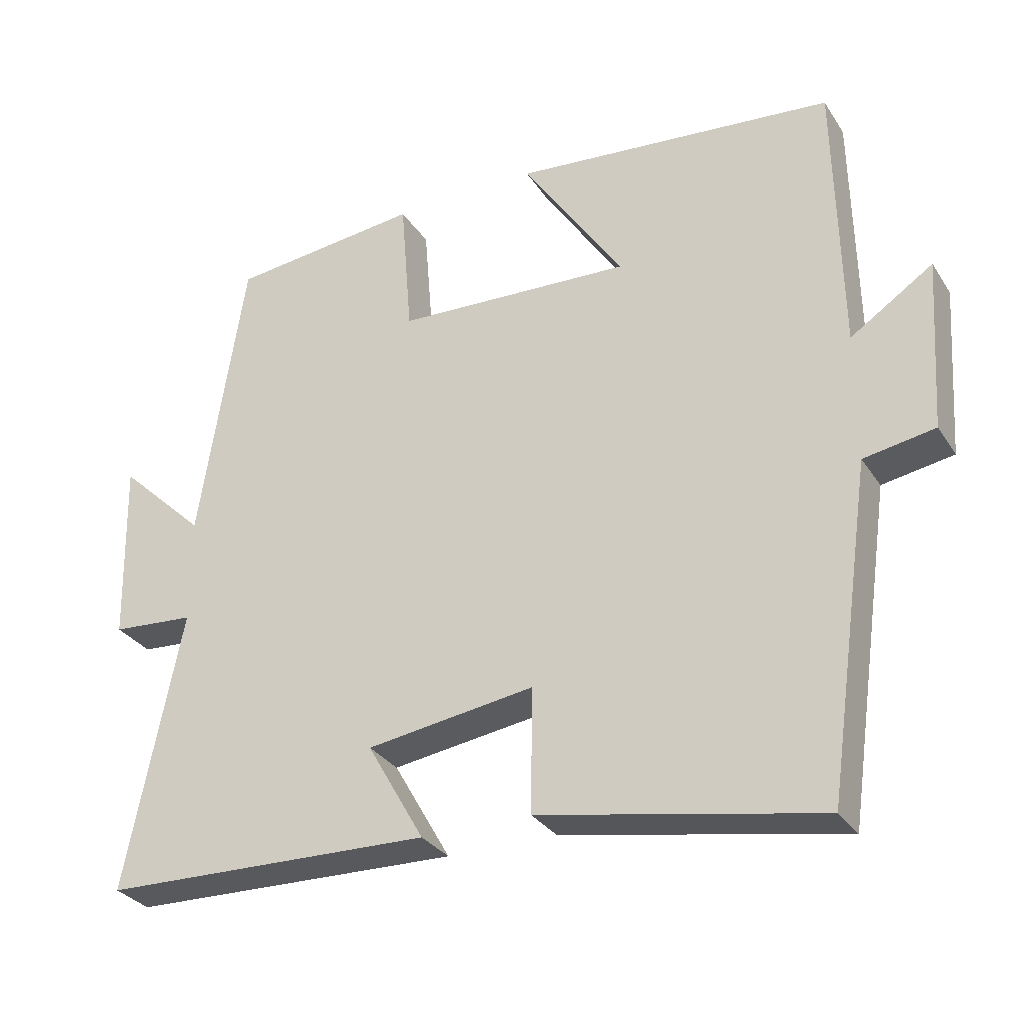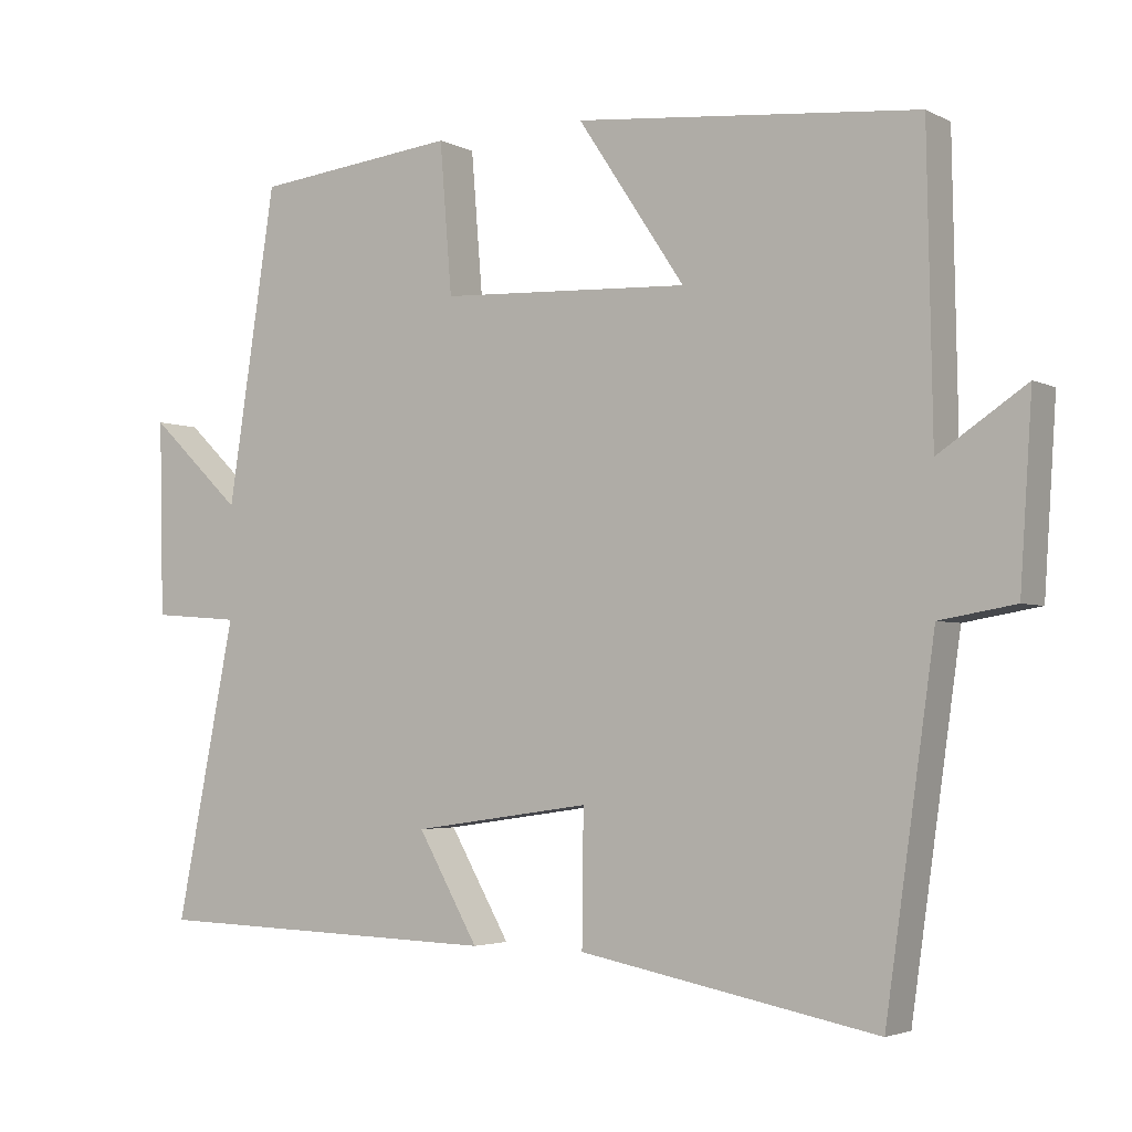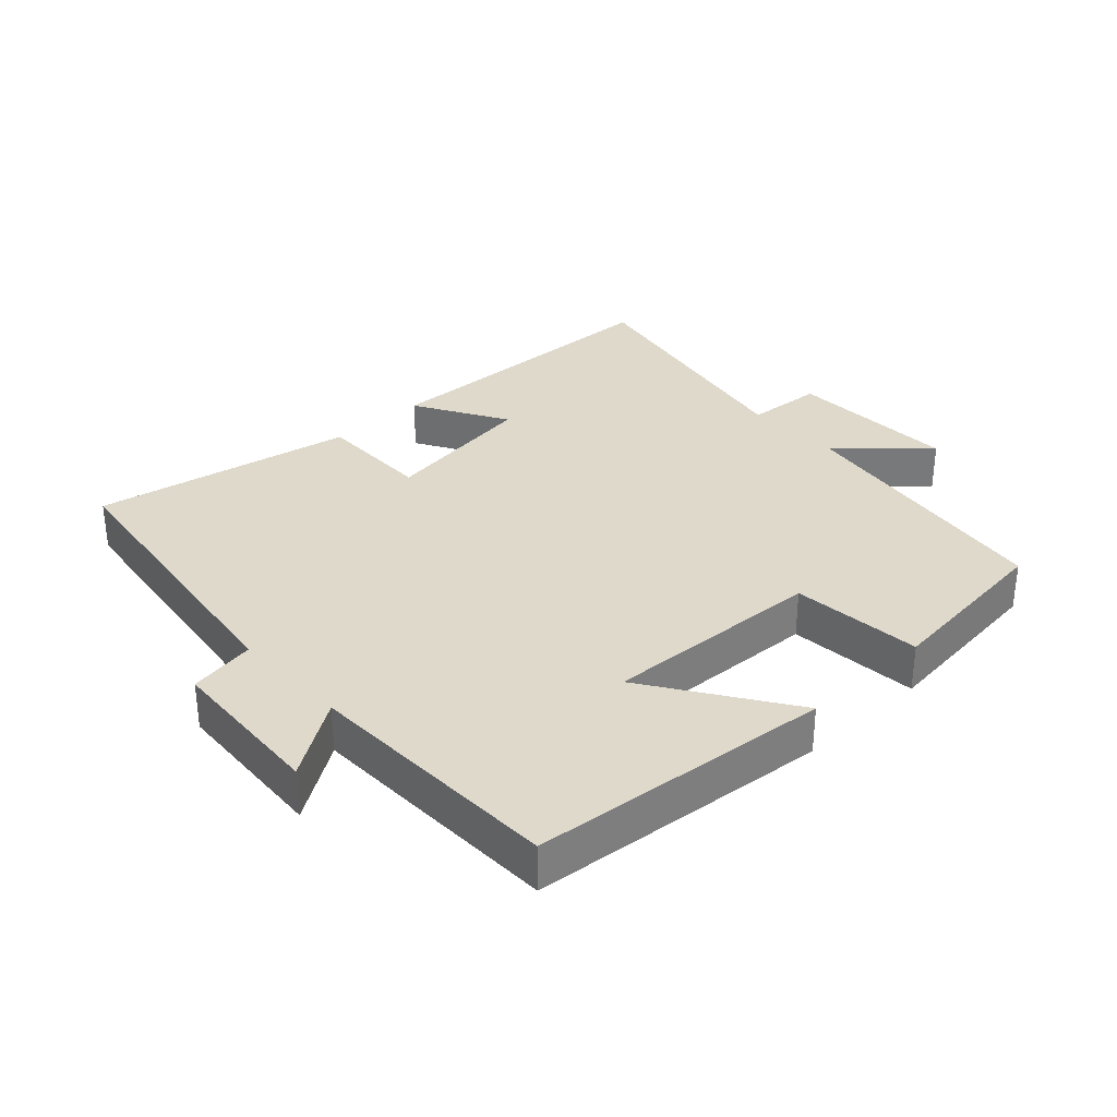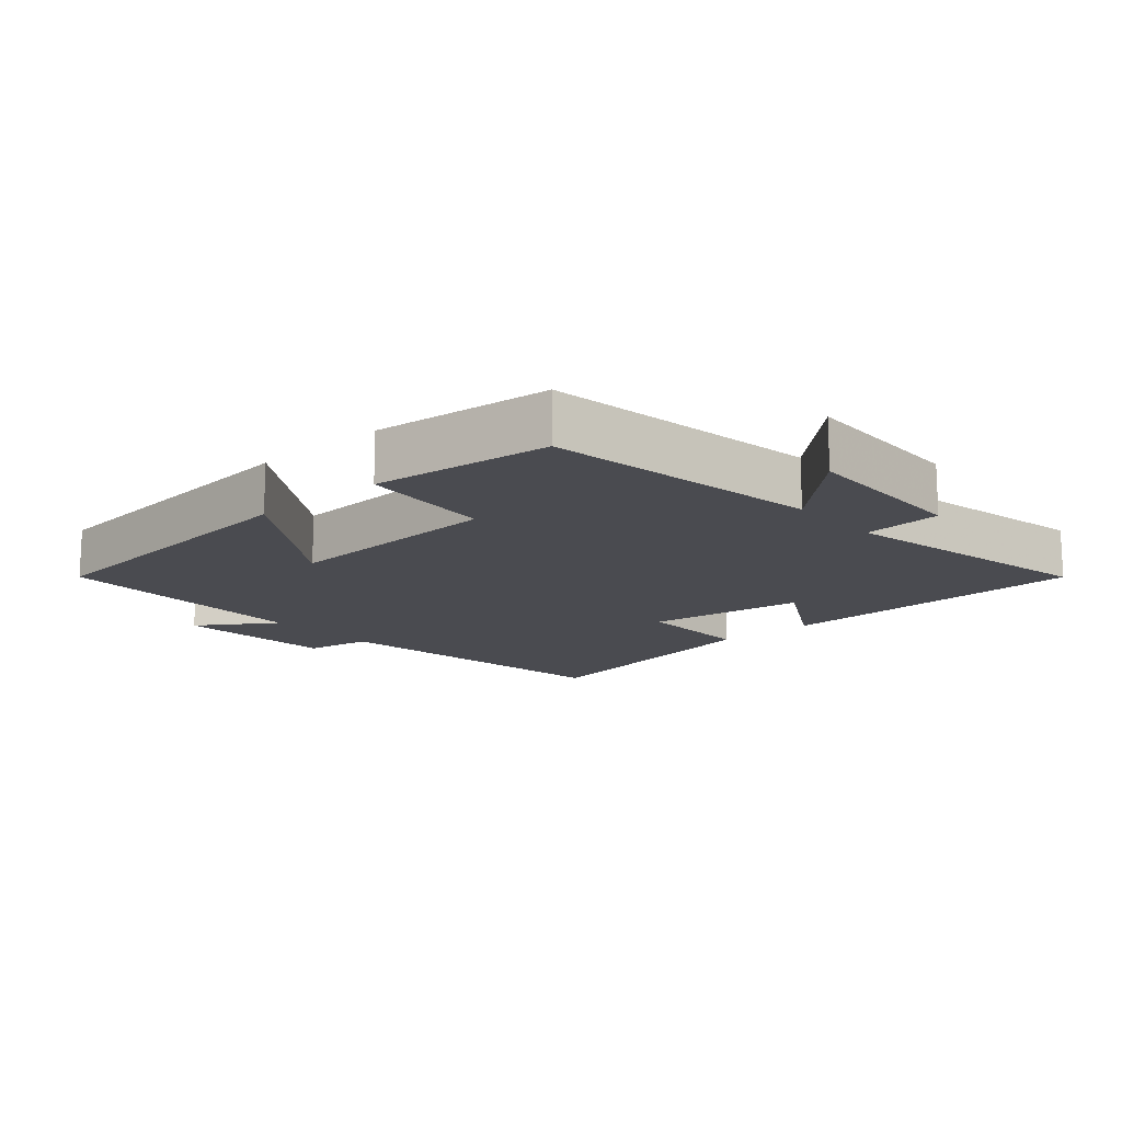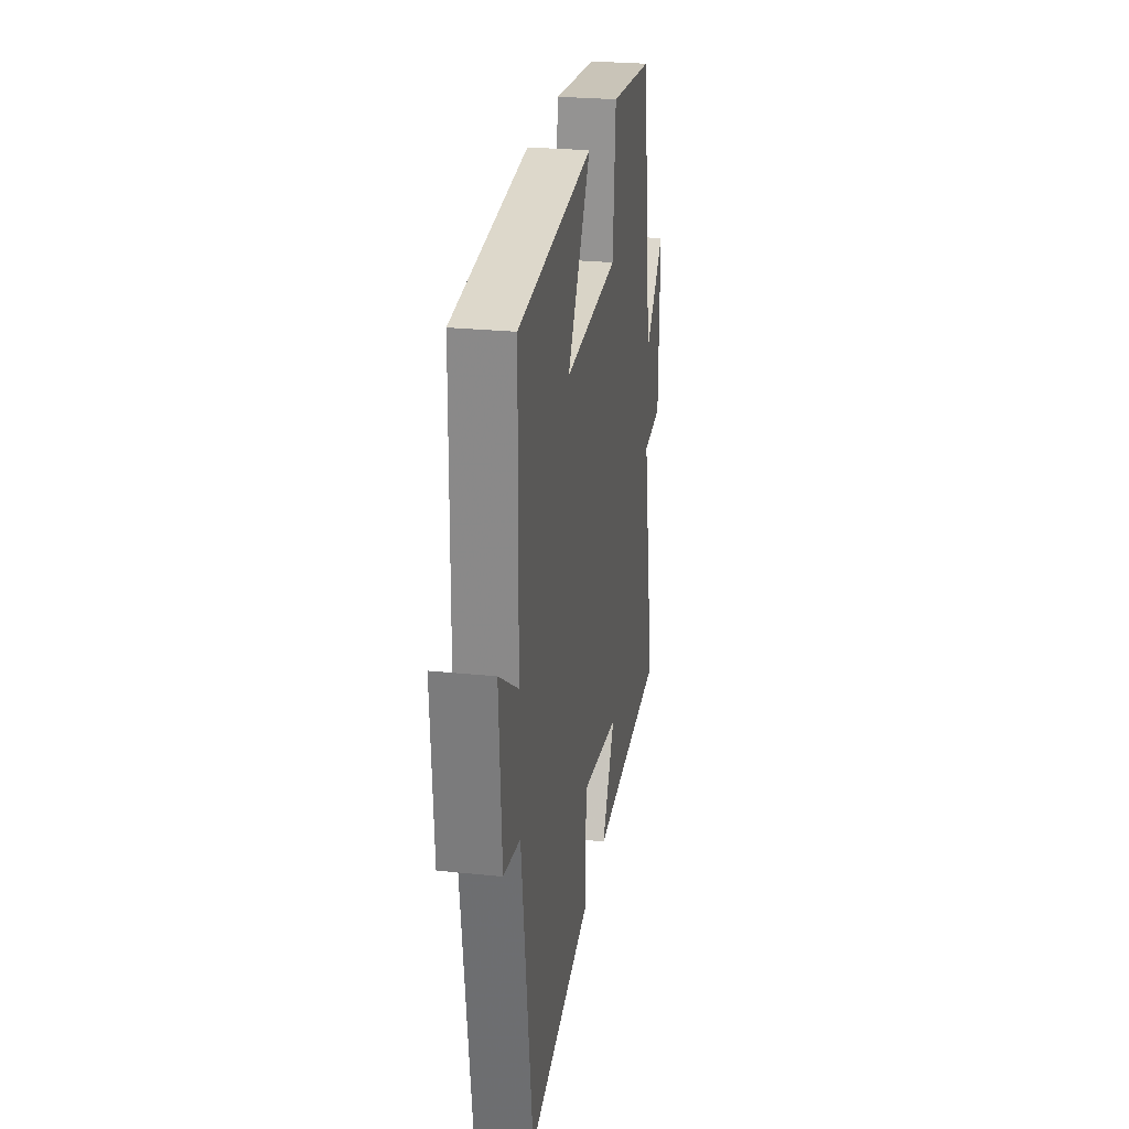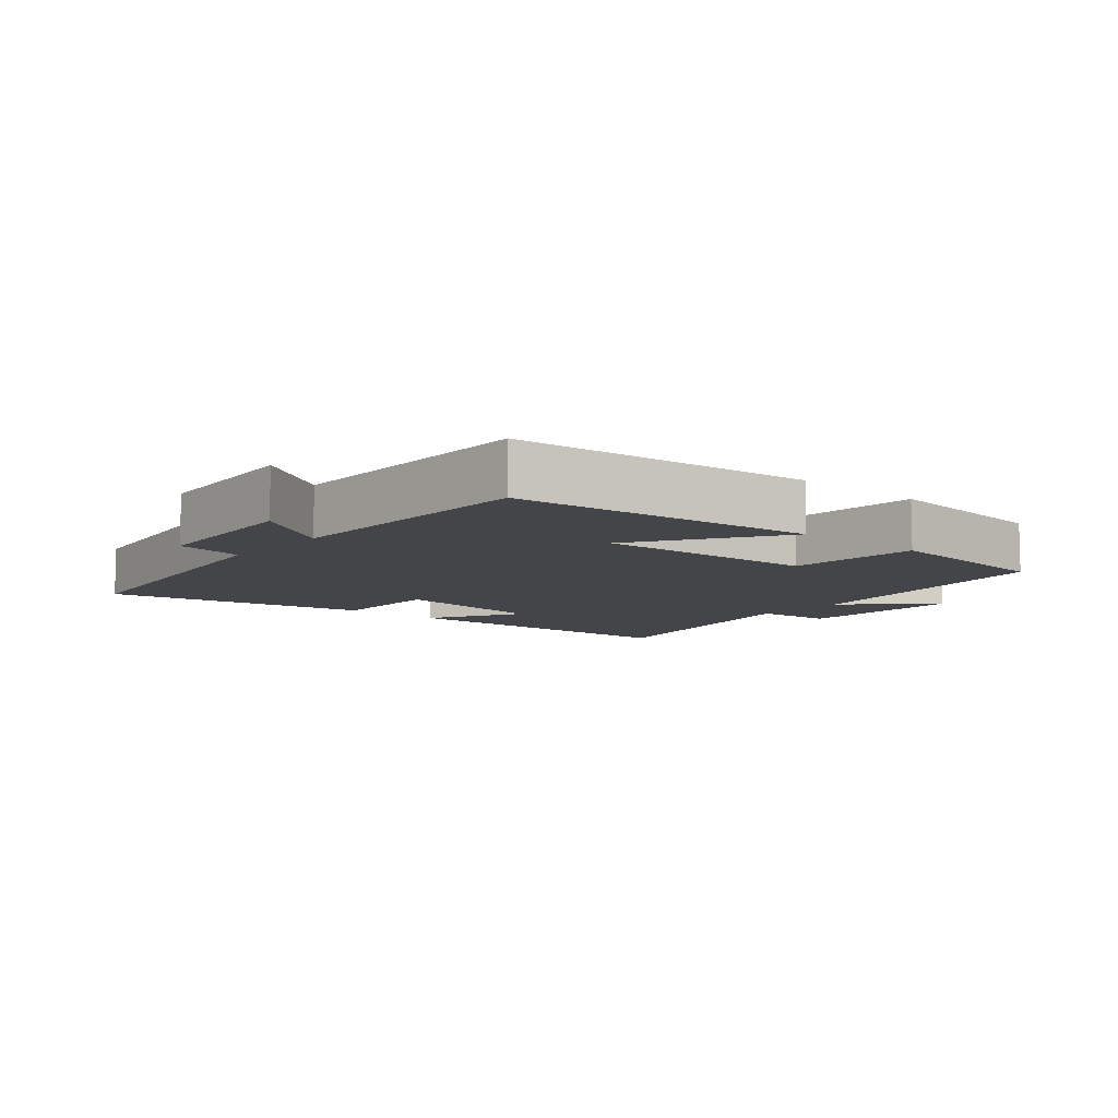
<metadata>
{"format":"obj","ext":"obj","renderer":"f3d","projection":"perspective","resolution":1024,"background":"white","views":[{"elev":-30.5,"azim":-152.7,"up":"+Z"},{"elev":-3.4,"azim":-147.8,"up":"+Z"},{"elev":32.3,"azim":-43.1,"up":"+Y"},{"elev":-14.6,"azim":41.3,"up":"+Y"},{"elev":26.1,"azim":-80.7,"up":"+Z"},{"elev":-8.7,"azim":-40.3,"up":"+Y"}]}
</metadata>
<code>
v 0.436 0.07 0.471
v 0.5 0.07 0.056
v 0.623 0.07 0.173
v 0.617 0.07 -0.085
v 0.5 0.07 -0.094
v 0.579 0.07 -0.487
v 0.113 0.07 -0.5
v 0.193 0.07 -0.36
v -0.043 0.07 -0.326
v -0.041 0.07 -0.5
v -0.435 0.07 -0.575
v -0.5 0.07 -0.116
v -0.6 0.07 -0.099
v -0.616 0.07 0.143
v -0.5 0.07 0.066
v -0.493 0.07 0.456
v -0.039 0.07 0.5
v -0.181 0.07 0.286
v 0.151 0.07 0.302
v 0.167 0.07 0.5
v 0.436 0 0.471
v 0.5 0 0.056
v 0.623 0 0.173
v 0.617 0 -0.085
v 0.5 0 -0.094
v 0.579 0 -0.487
v 0.113 0 -0.5
v 0.193 0 -0.36
v -0.043 0 -0.326
v -0.041 0 -0.5
v -0.435 0 -0.575
v -0.5 0 -0.116
v -0.6 0 -0.099
v -0.616 0 0.143
v -0.5 0 0.066
v -0.493 0 0.456
v -0.039 0 0.5
v -0.181 0 0.286
v 0.151 0 0.302
v 0.167 0 0.5
f 19 20 1 2
f 18 19 2
f 15 16 17 18
f 15 18 2
f 12 13 14 15
f 11 12 15
f 10 11 15
f 9 10 15
f 8 9 15 2
f 5 6 7 8
f 5 8 2 3
f 3 4 5
f 22 21 40 39
f 22 39 38
f 38 37 36 35
f 22 38 35
f 35 34 33 32
f 35 32 31
f 35 31 30
f 35 30 29
f 22 35 29 28
f 28 27 26 25
f 23 22 28 25
f 25 24 23
f 1 21 22 2
f 2 22 23 3
f 3 23 24 4
f 4 24 25 5
f 5 25 26 6
f 6 26 27 7
f 7 27 28 8
f 8 28 29 9
f 9 29 30 10
f 10 30 31 11
f 11 31 32 12
f 12 32 33 13
f 13 33 34 14
f 14 34 35 15
f 15 35 36 16
f 16 36 37 17
f 17 37 38 18
f 18 38 39 19
f 19 39 40 20
f 20 40 21 1

</code>
